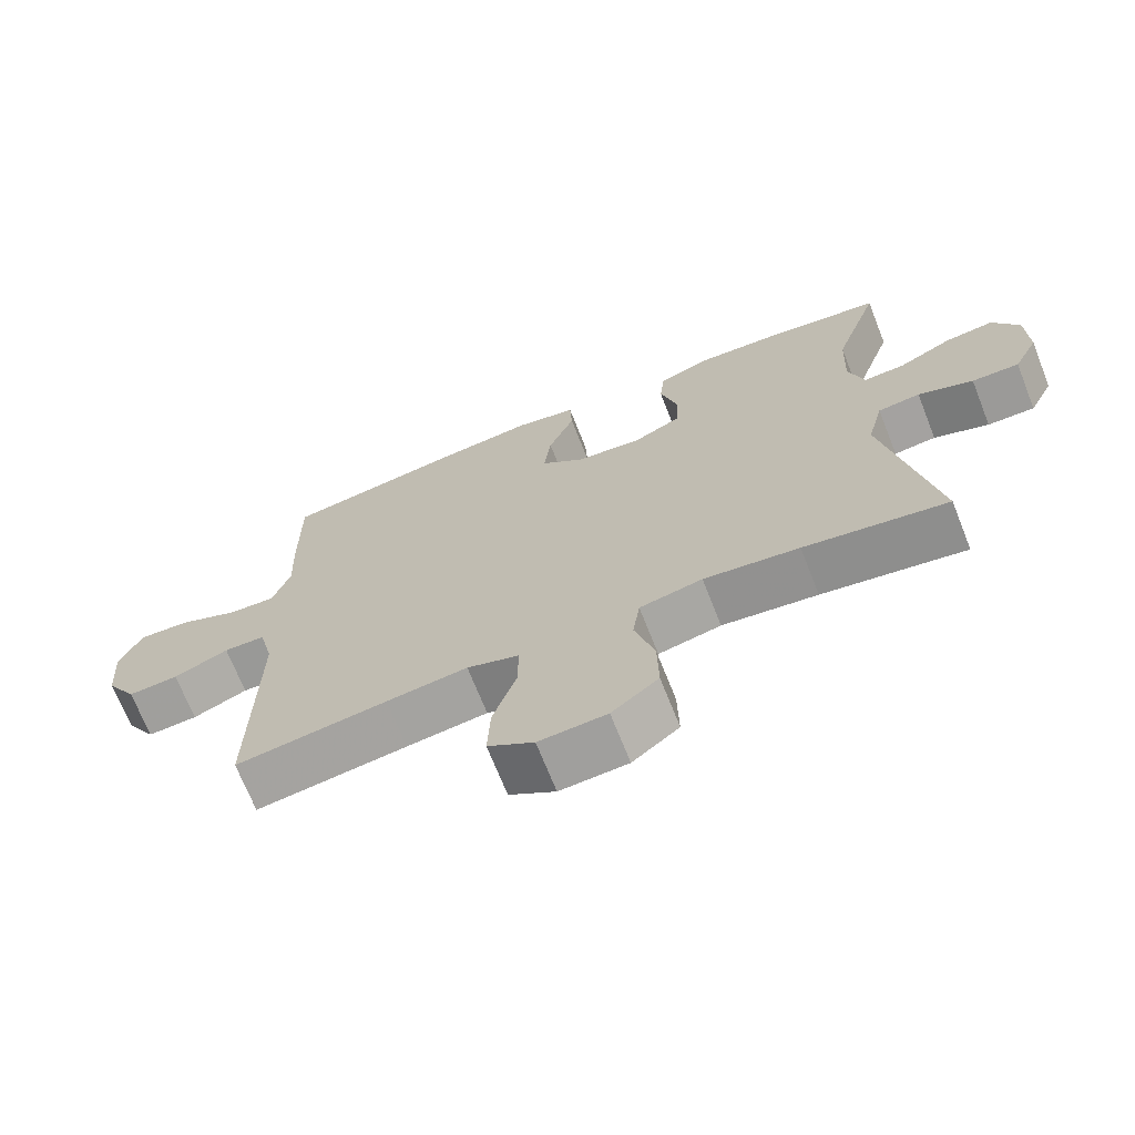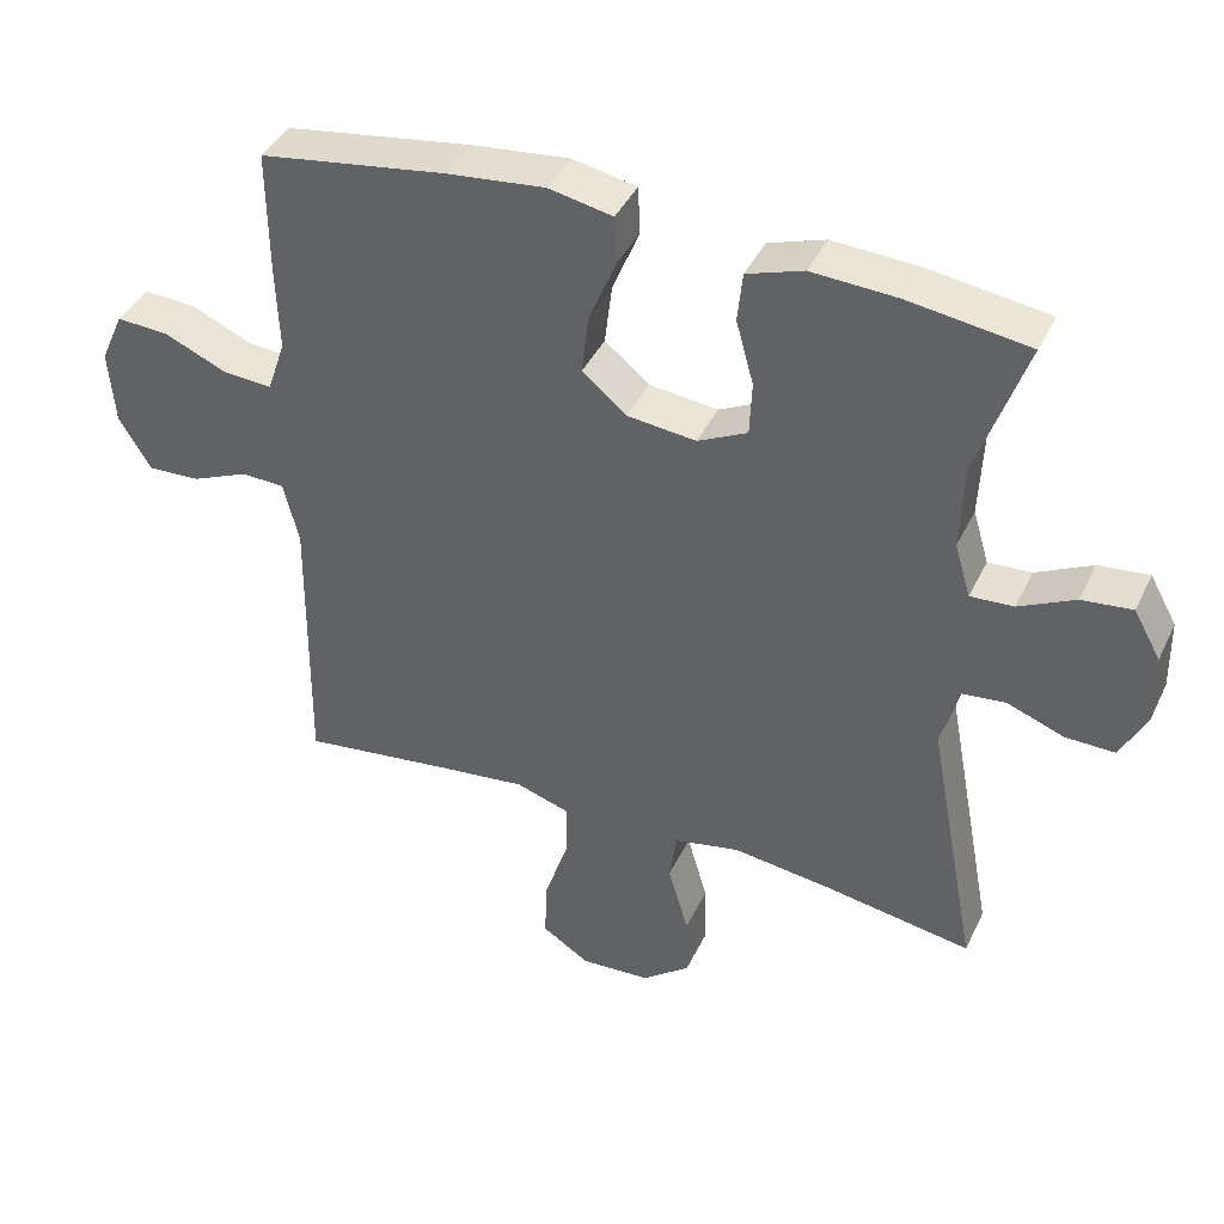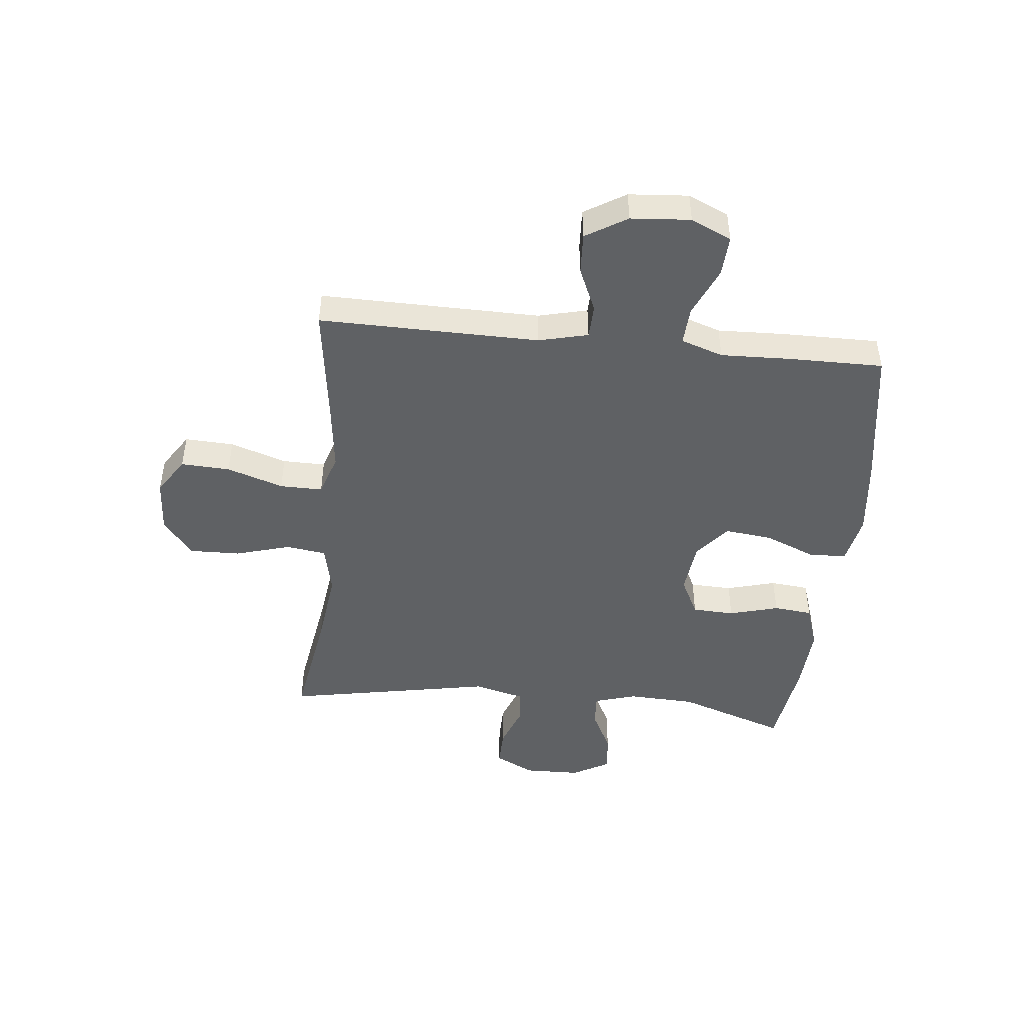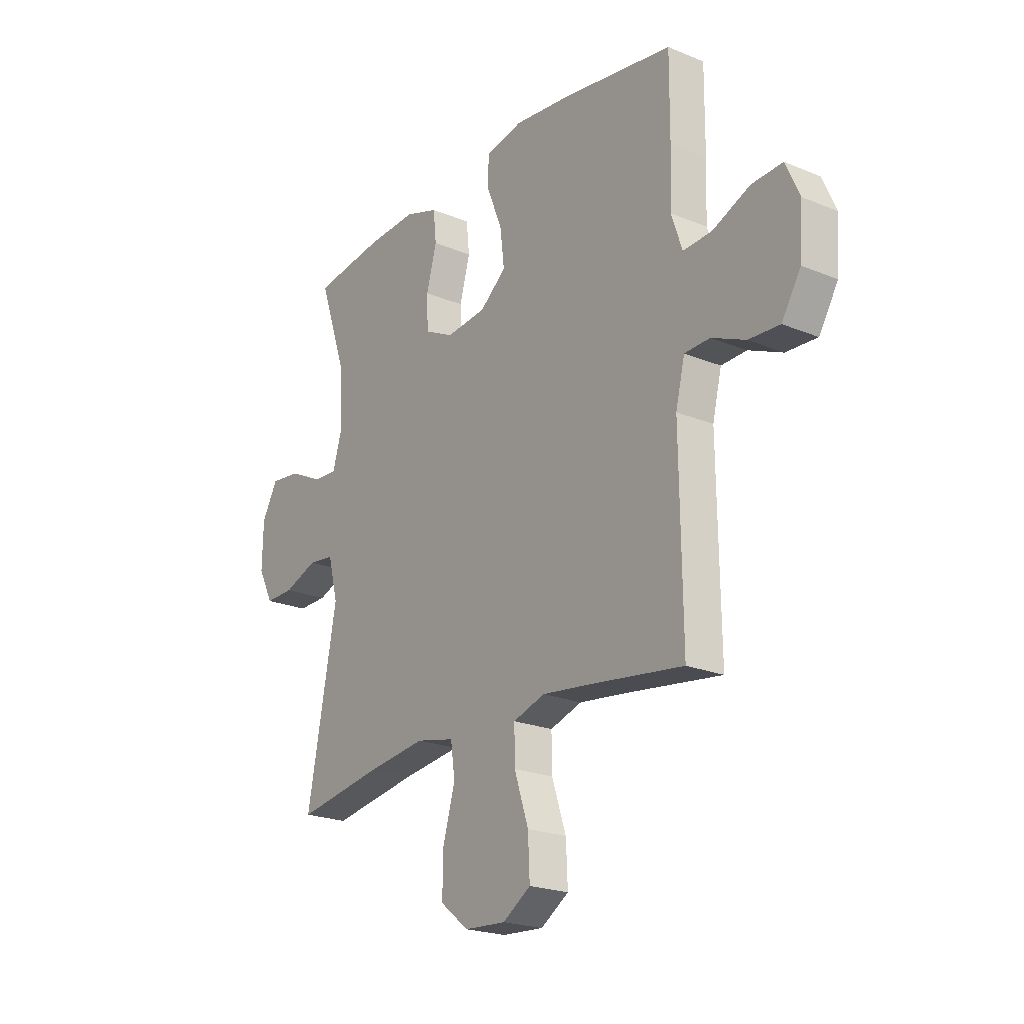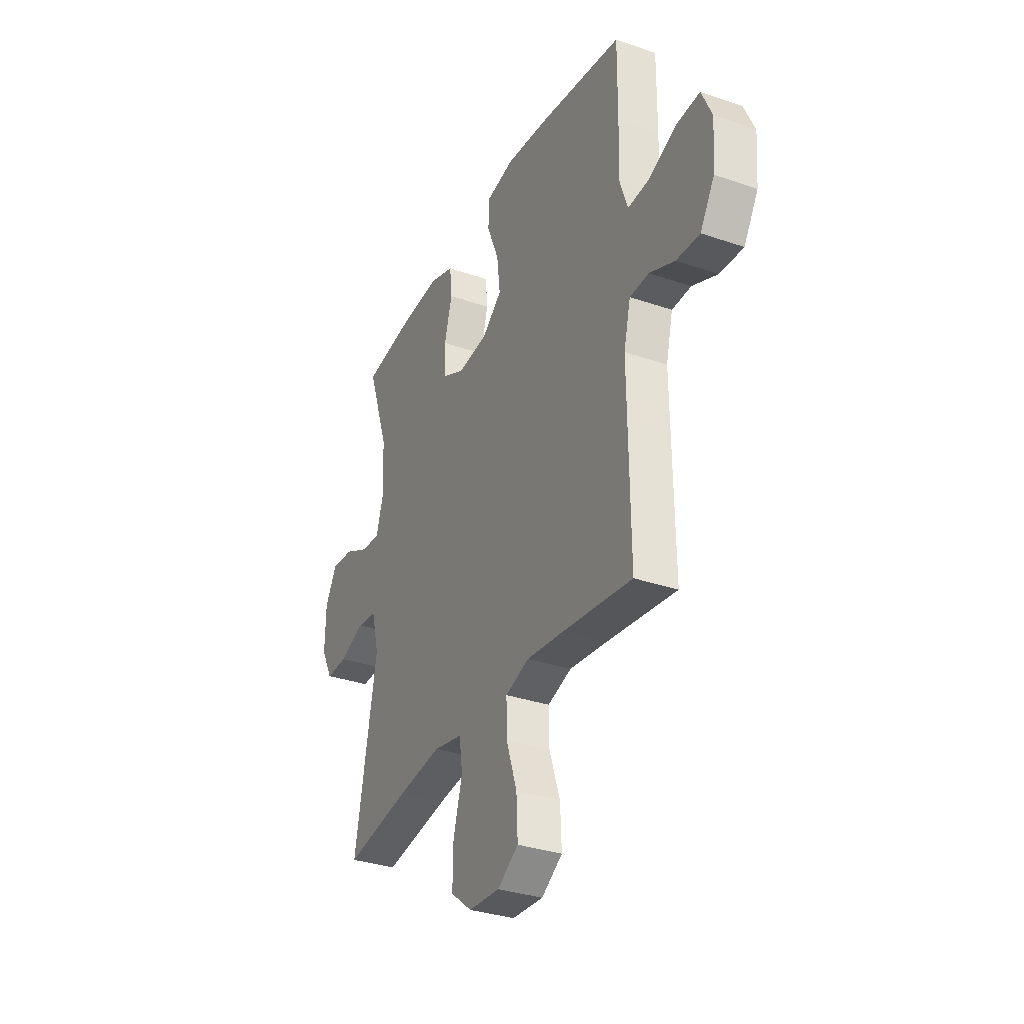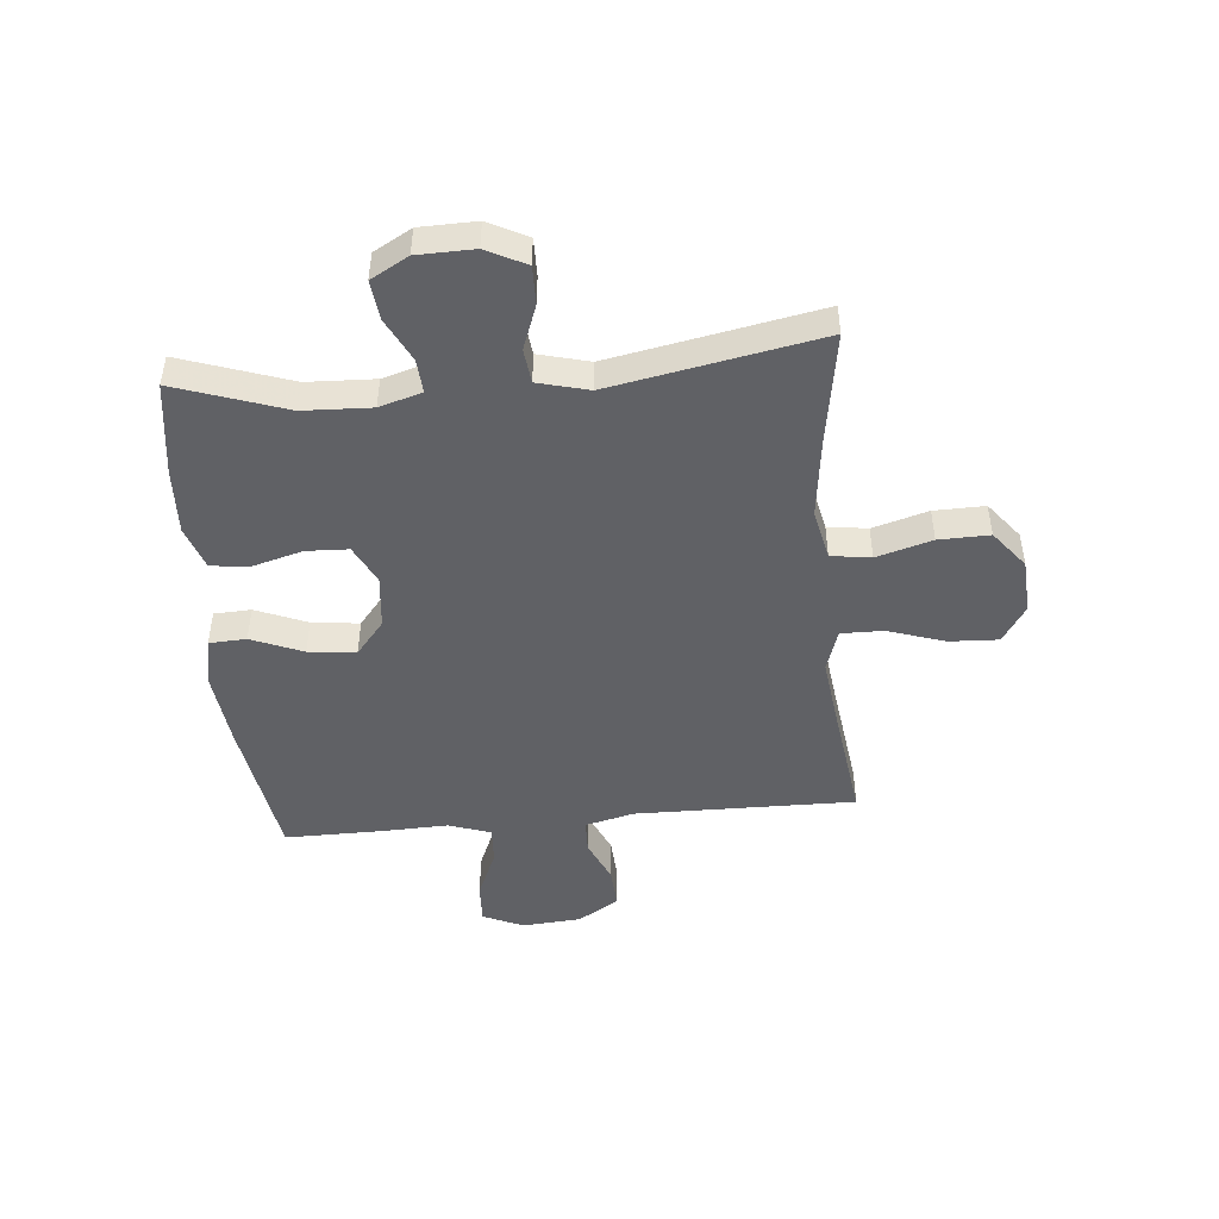
<metadata>
{"format":"obj","ext":"obj","renderer":"f3d","projection":"perspective","resolution":1024,"background":"white","views":[{"elev":-69.8,"azim":21.6,"up":"+Z"},{"elev":41.2,"azim":24.0,"up":"+Z"},{"elev":-46.3,"azim":-95.9,"up":"+Y"},{"elev":-21.8,"azim":-125.9,"up":"+Z"},{"elev":-33.0,"azim":-115.4,"up":"+Z"},{"elev":-47.2,"azim":95.3,"up":"+Y"}]}
</metadata>
<code>
v -0.5 0.07 -0.5
v -0.495 0.07 -0.114
v -0.516 0.07 -0.028
v -0.575 0.07 -0.026
v -0.653 0.07 -0.06
v -0.725 0.07 -0.064
v -0.769 0.07 0.008
v -0.777 0.07 0.112
v -0.745 0.07 0.183
v -0.673 0.07 0.179
v -0.587 0.07 0.142
v -0.52 0.07 0.138
v -0.495 0.07 0.212
v -0.499 0.07 0.331
v -0.5 0.07 0.5
v -0.244 0.07 0.54
v -0.11 0.07 0.555
v -0.023 0.07 0.538
v -0.02 0.07 0.473
v -0.057 0.07 0.383
v -0.067 0.07 0.3
v -0.006 0.07 0.25
v 0.088 0.07 0.24
v 0.156 0.07 0.274
v 0.159 0.07 0.348
v 0.135 0.07 0.435
v 0.142 0.07 0.503
v 0.219 0.07 0.529
v 0.336 0.07 0.523
v 0.5 0.07 0.5
v 0.434 0.07 0.308
v 0.429 0.07 0.189
v 0.451 0.07 0.115
v 0.51 0.07 0.119
v 0.586 0.07 0.157
v 0.655 0.07 0.165
v 0.692 0.07 0.099
v 0.694 0.07 0
v 0.659 0.07 -0.069
v 0.592 0.07 -0.068
v 0.514 0.07 -0.039
v 0.454 0.07 -0.046
v 0.431 0.07 -0.135
v 0.5 0.07 -0.5
v 0.297 0.07 -0.467
v 0.162 0.07 -0.45
v 0.073 0.07 -0.469
v 0.063 0.07 -0.539
v 0.091 0.07 -0.636
v 0.093 0.07 -0.725
v 0.027 0.07 -0.777
v -0.069 0.07 -0.783
v -0.134 0.07 -0.741
v -0.13 0.07 -0.655
v -0.097 0.07 -0.556
v -0.096 0.07 -0.481
v -0.17 0.07 -0.457
v -0.285 0.07 -0.471
v -0.5 0 -0.5
v -0.495 0 -0.114
v -0.516 0 -0.028
v -0.575 0 -0.026
v -0.653 0 -0.06
v -0.725 0 -0.064
v -0.769 0 0.008
v -0.777 0 0.112
v -0.745 0 0.183
v -0.673 0 0.179
v -0.587 0 0.142
v -0.52 0 0.138
v -0.495 0 0.212
v -0.499 0 0.331
v -0.5 0 0.5
v -0.244 0 0.54
v -0.11 0 0.555
v -0.023 0 0.538
v -0.02 0 0.473
v -0.057 0 0.383
v -0.067 0 0.3
v -0.006 0 0.25
v 0.088 0 0.24
v 0.156 0 0.274
v 0.159 0 0.348
v 0.135 0 0.435
v 0.142 0 0.503
v 0.219 0 0.529
v 0.336 0 0.523
v 0.5 0 0.5
v 0.434 0 0.308
v 0.429 0 0.189
v 0.451 0 0.115
v 0.51 0 0.119
v 0.586 0 0.157
v 0.655 0 0.165
v 0.692 0 0.099
v 0.694 0 0
v 0.659 0 -0.069
v 0.592 0 -0.068
v 0.514 0 -0.039
v 0.454 0 -0.046
v 0.431 0 -0.135
v 0.5 0 -0.5
v 0.297 0 -0.467
v 0.162 0 -0.45
v 0.073 0 -0.469
v 0.063 0 -0.539
v 0.091 0 -0.636
v 0.093 0 -0.725
v 0.027 0 -0.777
v -0.069 0 -0.783
v -0.134 0 -0.741
v -0.13 0 -0.655
v -0.097 0 -0.556
v -0.096 0 -0.481
v -0.17 0 -0.457
v -0.285 0 -0.471
f 53 54 55
f 52 53 55
f 51 52 55
f 50 51 55
f 49 50 55
f 48 49 55
f 47 48 55 56
f 46 47 56 57
f 43 44 45
f 42 43 45 46
f 39 40 41
f 38 39 41
f 37 38 41
f 36 37 41
f 35 36 41
f 34 35 41
f 33 34 41 42
f 42 46 57
f 33 42 57
f 32 33 57
f 29 30 31
f 28 29 31
f 27 28 31
f 26 27 31
f 25 26 31
f 24 25 31 32
f 18 19 20
f 17 18 20
f 16 17 20
f 15 16 20
f 14 15 20
f 13 14 20
f 12 13 20 21
f 9 10 11
f 8 9 11
f 7 8 11
f 6 7 11
f 5 6 11
f 4 5 11
f 3 4 11 12
f 12 21 22
f 3 12 22
f 2 3 22
f 32 57 58
f 24 32 58
f 23 24 58
f 22 23 58
f 2 22 58
f 1 2 58
f 113 112 111
f 113 111 110
f 113 110 109
f 113 109 108
f 113 108 107
f 113 107 106
f 114 113 106 105
f 115 114 105 104
f 103 102 101
f 104 103 101 100
f 99 98 97
f 99 97 96
f 99 96 95
f 99 95 94
f 99 94 93
f 99 93 92
f 100 99 92 91
f 115 104 100
f 115 100 91
f 115 91 90
f 89 88 87
f 89 87 86
f 89 86 85
f 89 85 84
f 89 84 83
f 90 89 83 82
f 78 77 76
f 78 76 75
f 78 75 74
f 78 74 73
f 78 73 72
f 78 72 71
f 79 78 71 70
f 69 68 67
f 69 67 66
f 69 66 65
f 69 65 64
f 69 64 63
f 69 63 62
f 70 69 62 61
f 80 79 70
f 80 70 61
f 80 61 60
f 116 115 90
f 116 90 82
f 116 82 81
f 116 81 80
f 116 80 60
f 116 60 59
f 1 59 60 2
f 2 60 61 3
f 3 61 62 4
f 4 62 63 5
f 5 63 64 6
f 6 64 65 7
f 7 65 66 8
f 8 66 67 9
f 9 67 68 10
f 10 68 69 11
f 11 69 70 12
f 12 70 71 13
f 13 71 72 14
f 14 72 73 15
f 15 73 74 16
f 16 74 75 17
f 17 75 76 18
f 18 76 77 19
f 19 77 78 20
f 20 78 79 21
f 21 79 80 22
f 22 80 81 23
f 23 81 82 24
f 24 82 83 25
f 25 83 84 26
f 26 84 85 27
f 27 85 86 28
f 28 86 87 29
f 29 87 88 30
f 30 88 89 31
f 31 89 90 32
f 32 90 91 33
f 33 91 92 34
f 34 92 93 35
f 35 93 94 36
f 36 94 95 37
f 37 95 96 38
f 38 96 97 39
f 39 97 98 40
f 40 98 99 41
f 41 99 100 42
f 42 100 101 43
f 43 101 102 44
f 44 102 103 45
f 45 103 104 46
f 46 104 105 47
f 47 105 106 48
f 48 106 107 49
f 49 107 108 50
f 50 108 109 51
f 51 109 110 52
f 52 110 111 53
f 53 111 112 54
f 54 112 113 55
f 55 113 114 56
f 56 114 115 57
f 57 115 116 58
f 58 116 59 1

</code>
